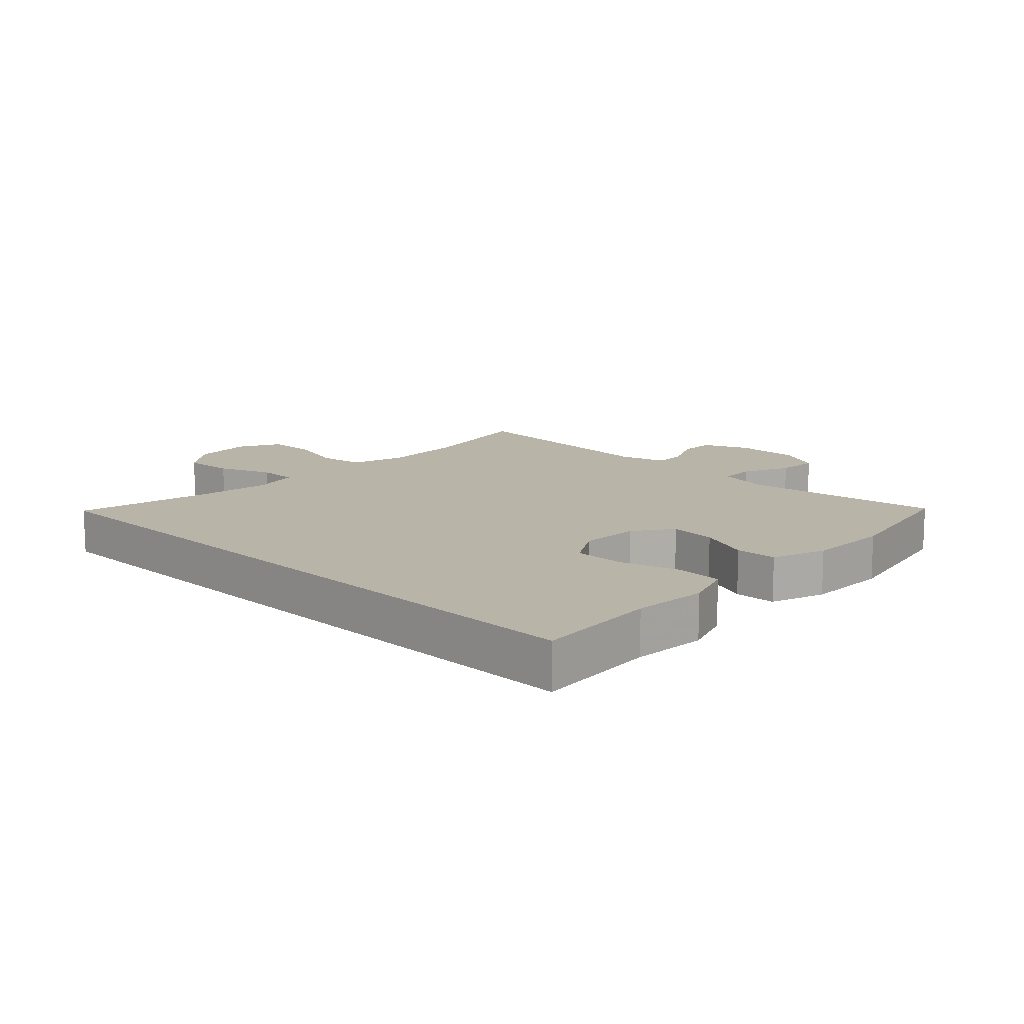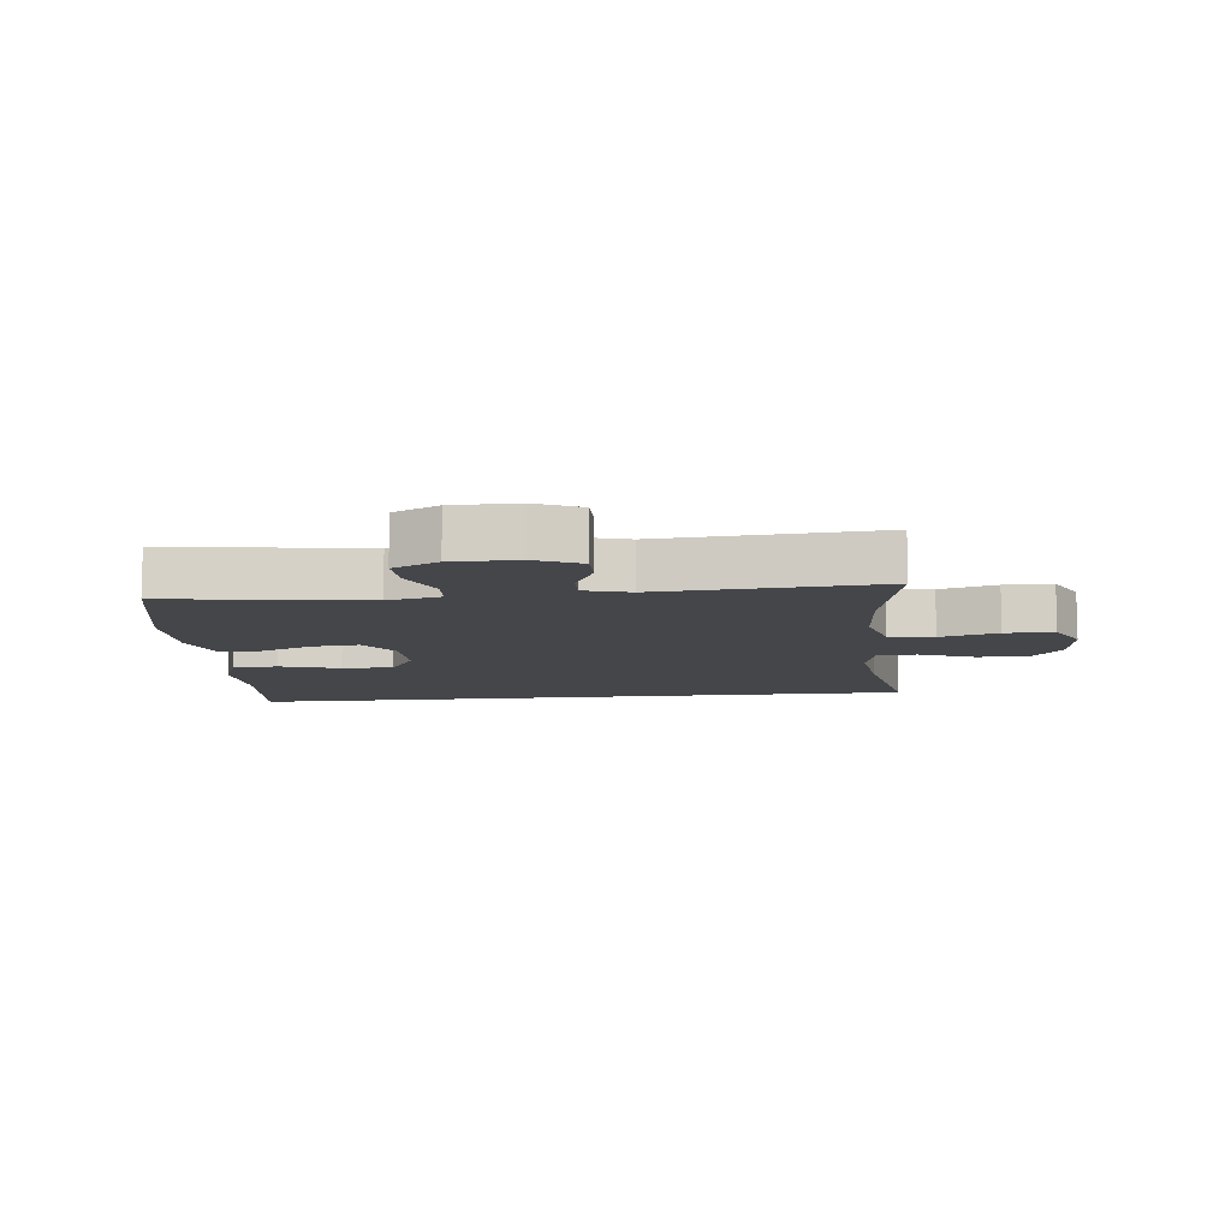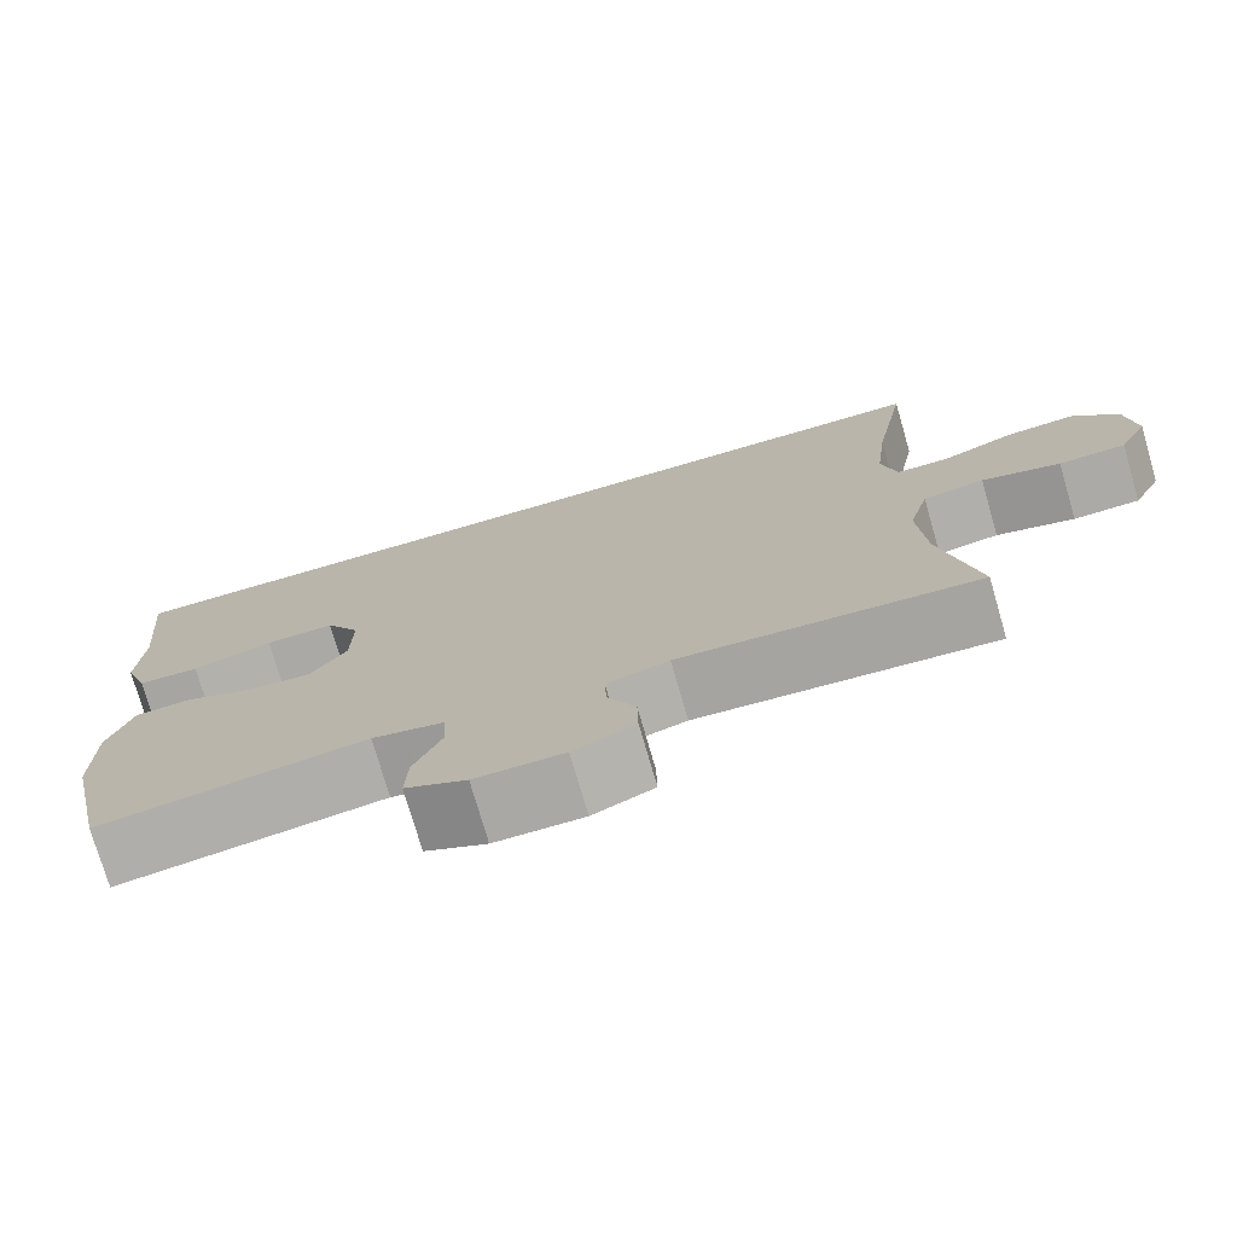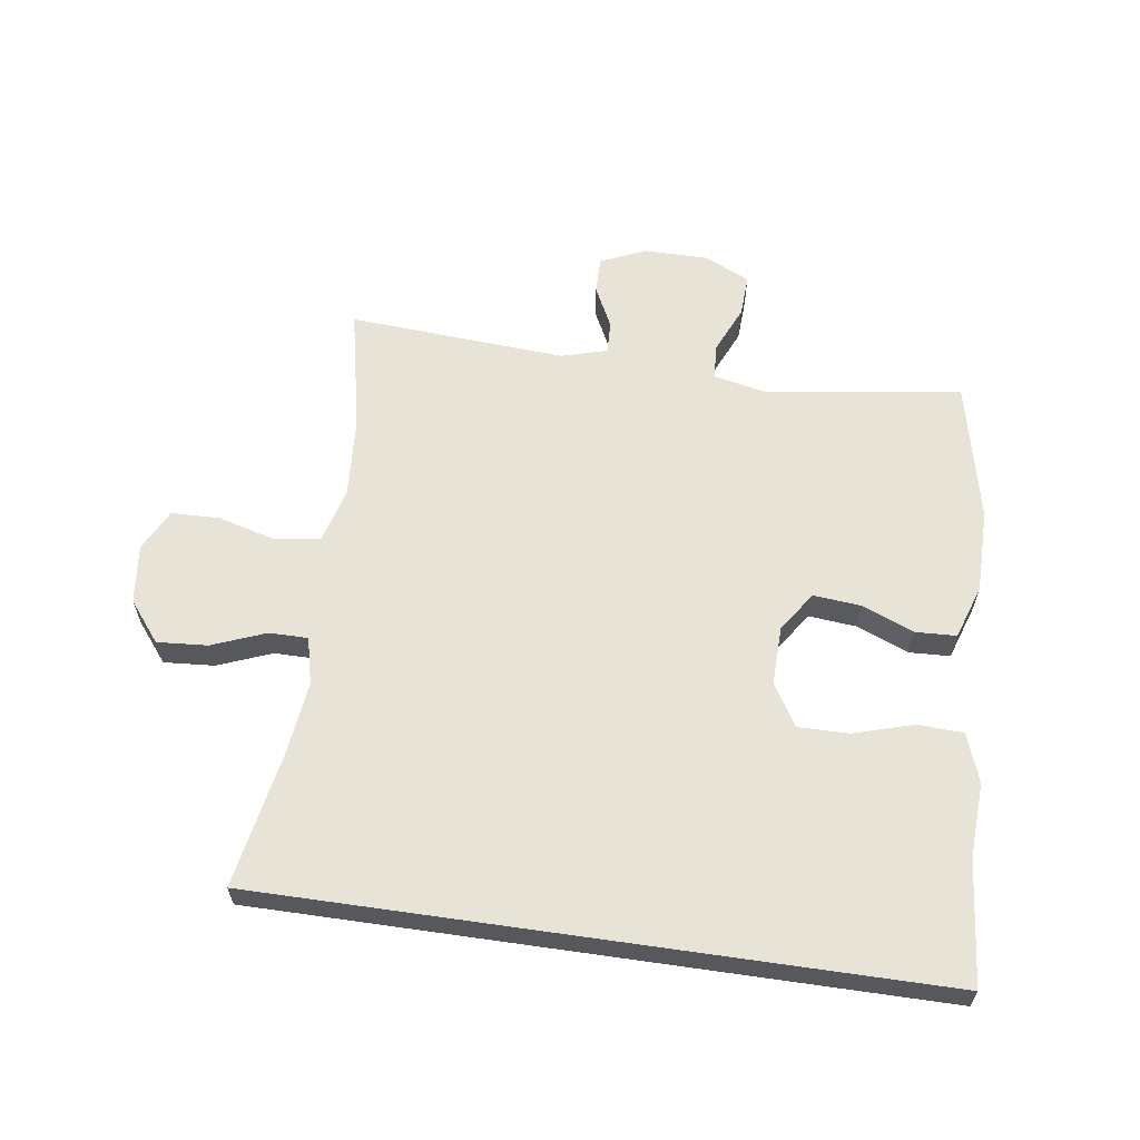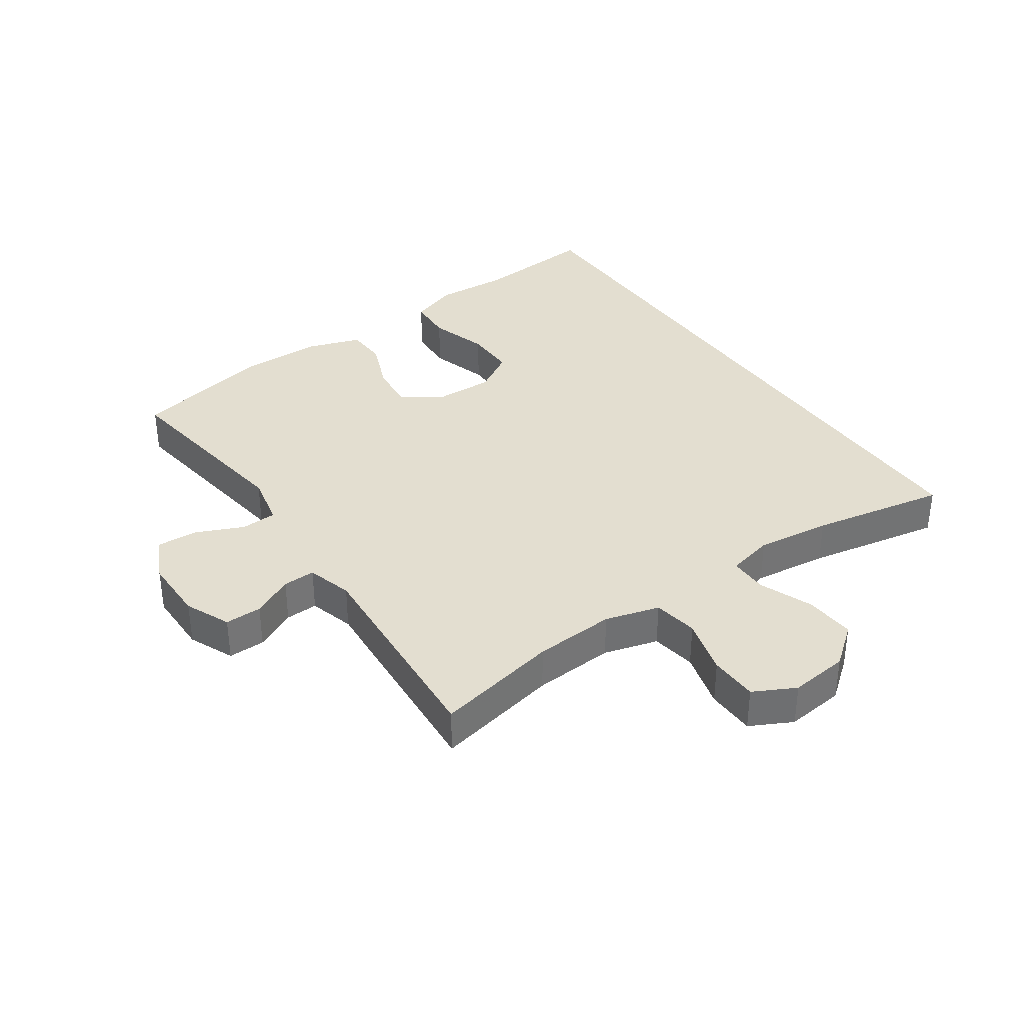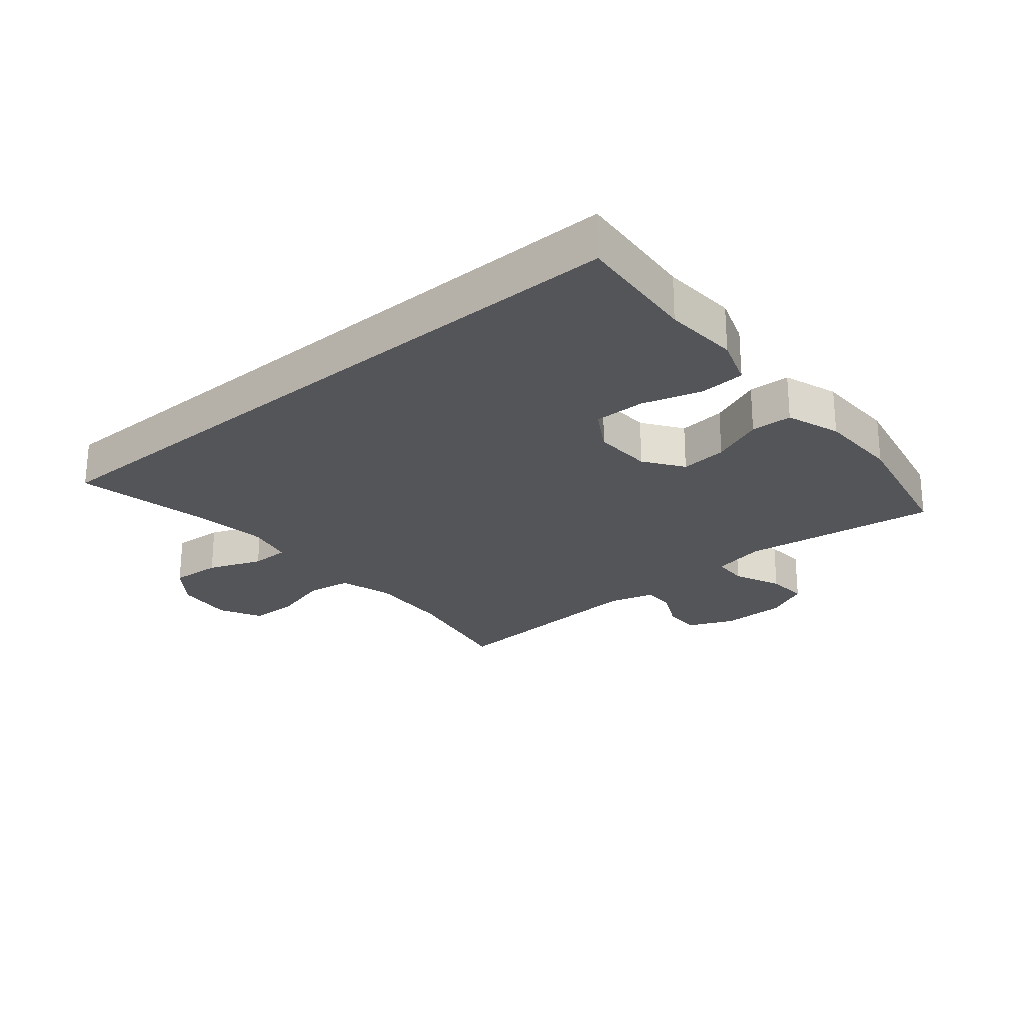
<metadata>
{"format":"obj","ext":"obj","renderer":"f3d","projection":"perspective","resolution":1024,"background":"white","views":[{"elev":13.0,"azim":44.5,"up":"+Y"},{"elev":-9.8,"azim":-173.7,"up":"+Y"},{"elev":-75.2,"azim":-163.8,"up":"+Z"},{"elev":61.5,"azim":8.2,"up":"+Y"},{"elev":35.8,"azim":-124.4,"up":"+Y"},{"elev":-24.5,"azim":40.5,"up":"+Y"}]}
</metadata>
<code>
v -0.494 0.07 0.5
v 0.583 0.07 0.5
v 0.564 0.07 0.302
v 0.57 0.07 0.182
v 0.542 0.07 0.105
v 0.469 0.07 0.101
v 0.374 0.07 0.13
v 0.292 0.07 0.131
v 0.251 0.07 0.064
v 0.253 0.07 -0.031
v 0.296 0.07 -0.094
v 0.371 0.07 -0.087
v 0.455 0.07 -0.053
v 0.521 0.07 -0.056
v 0.55 0.07 -0.143
v 0.55 0.07 -0.276
v 0.5 0.07 -0.5
v 0.186 0.07 -0.455
v 0.101 0.07 -0.473
v 0.098 0.07 -0.53
v 0.131 0.07 -0.606
v 0.134 0.07 -0.673
v 0.062 0.07 -0.707
v -0.042 0.07 -0.707
v -0.114 0.07 -0.675
v -0.113 0.07 -0.616
v -0.08 0.07 -0.55
v -0.078 0.07 -0.498
v -0.151 0.07 -0.477
v -0.5 0.07 -0.5
v -0.458 0.07 -0.302
v -0.449 0.07 -0.172
v -0.473 0.07 -0.085
v -0.545 0.07 -0.073
v -0.637 0.07 -0.098
v -0.715 0.07 -0.096
v -0.749 0.07 -0.029
v -0.738 0.07 0.065
v -0.687 0.07 0.129
v -0.606 0.07 0.123
v -0.52 0.07 0.089
v -0.458 0.07 0.089
v -0.44 0.07 0.164
v -0.454 0.07 0.283
v -0.494 0 0.5
v 0.583 0 0.5
v 0.564 0 0.302
v 0.57 0 0.182
v 0.542 0 0.105
v 0.469 0 0.101
v 0.374 0 0.13
v 0.292 0 0.131
v 0.251 0 0.064
v 0.253 0 -0.031
v 0.296 0 -0.094
v 0.371 0 -0.087
v 0.455 0 -0.053
v 0.521 0 -0.056
v 0.55 0 -0.143
v 0.55 0 -0.276
v 0.5 0 -0.5
v 0.186 0 -0.455
v 0.101 0 -0.473
v 0.098 0 -0.53
v 0.131 0 -0.606
v 0.134 0 -0.673
v 0.062 0 -0.707
v -0.042 0 -0.707
v -0.114 0 -0.675
v -0.113 0 -0.616
v -0.08 0 -0.55
v -0.078 0 -0.498
v -0.151 0 -0.477
v -0.5 0 -0.5
v -0.458 0 -0.302
v -0.449 0 -0.172
v -0.473 0 -0.085
v -0.545 0 -0.073
v -0.637 0 -0.098
v -0.715 0 -0.096
v -0.749 0 -0.029
v -0.738 0 0.065
v -0.687 0 0.129
v -0.606 0 0.123
v -0.52 0 0.089
v -0.458 0 0.089
v -0.44 0 0.164
v -0.454 0 0.283
f 39 40 41
f 38 39 41
f 37 38 41
f 36 37 41
f 35 36 41
f 34 35 41
f 33 34 41 42
f 32 33 42 43
f 29 30 31
f 28 29 31 32
f 25 26 27
f 24 25 27
f 23 24 27
f 22 23 27
f 21 22 27
f 20 21 27
f 19 20 27 28
f 28 32 43
f 19 28 43
f 18 19 43
f 16 17 18
f 15 16 18
f 14 15 18
f 13 14 18
f 12 13 18
f 5 6 7
f 4 5 7
f 3 4 7
f 3 7 8
f 2 3 8
f 1 2 8
f 44 1 8
f 43 44 8 9
f 18 43 9 10
f 11 12 18
f 10 11 18
f 85 84 83
f 85 83 82
f 85 82 81
f 85 81 80
f 85 80 79
f 85 79 78
f 86 85 78 77
f 87 86 77 76
f 75 74 73
f 76 75 73 72
f 71 70 69
f 71 69 68
f 71 68 67
f 71 67 66
f 71 66 65
f 71 65 64
f 72 71 64 63
f 87 76 72
f 87 72 63
f 87 63 62
f 62 61 60
f 62 60 59
f 62 59 58
f 62 58 57
f 62 57 56
f 51 50 49
f 51 49 48
f 51 48 47
f 52 51 47
f 52 47 46
f 52 46 45
f 52 45 88
f 53 52 88 87
f 54 53 87 62
f 62 56 55
f 62 55 54
f 1 45 46 2
f 2 46 47 3
f 3 47 48 4
f 4 48 49 5
f 5 49 50 6
f 6 50 51 7
f 7 51 52 8
f 8 52 53 9
f 9 53 54 10
f 10 54 55 11
f 11 55 56 12
f 12 56 57 13
f 13 57 58 14
f 14 58 59 15
f 15 59 60 16
f 16 60 61 17
f 17 61 62 18
f 18 62 63 19
f 19 63 64 20
f 20 64 65 21
f 21 65 66 22
f 22 66 67 23
f 23 67 68 24
f 24 68 69 25
f 25 69 70 26
f 26 70 71 27
f 27 71 72 28
f 28 72 73 29
f 29 73 74 30
f 30 74 75 31
f 31 75 76 32
f 32 76 77 33
f 33 77 78 34
f 34 78 79 35
f 35 79 80 36
f 36 80 81 37
f 37 81 82 38
f 38 82 83 39
f 39 83 84 40
f 40 84 85 41
f 41 85 86 42
f 42 86 87 43
f 43 87 88 44
f 44 88 45 1

</code>
